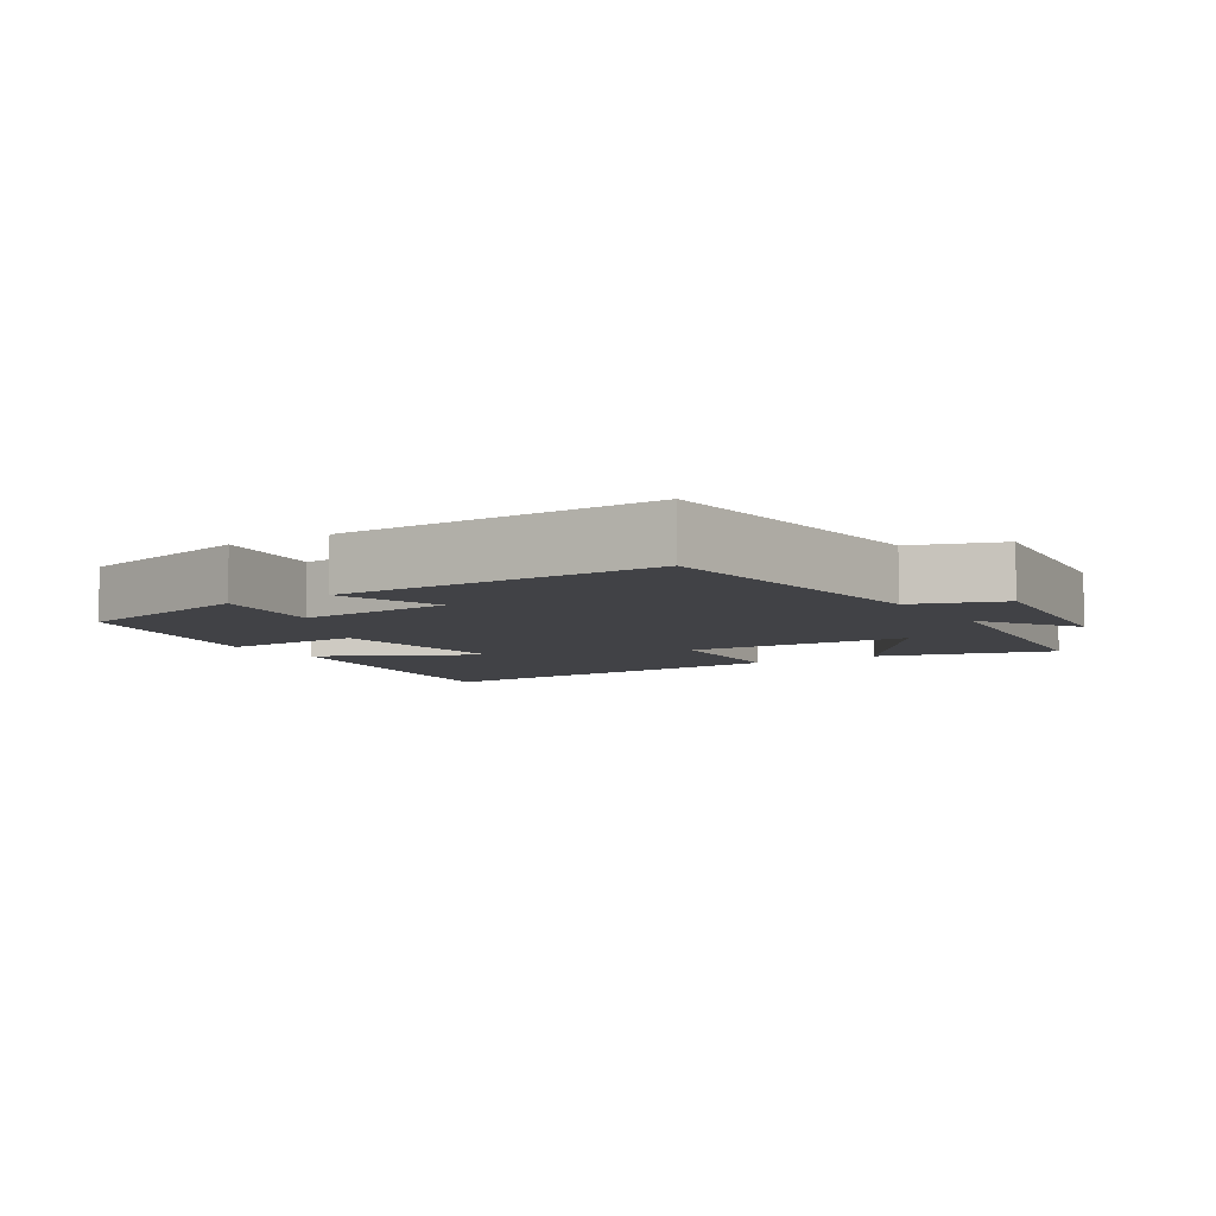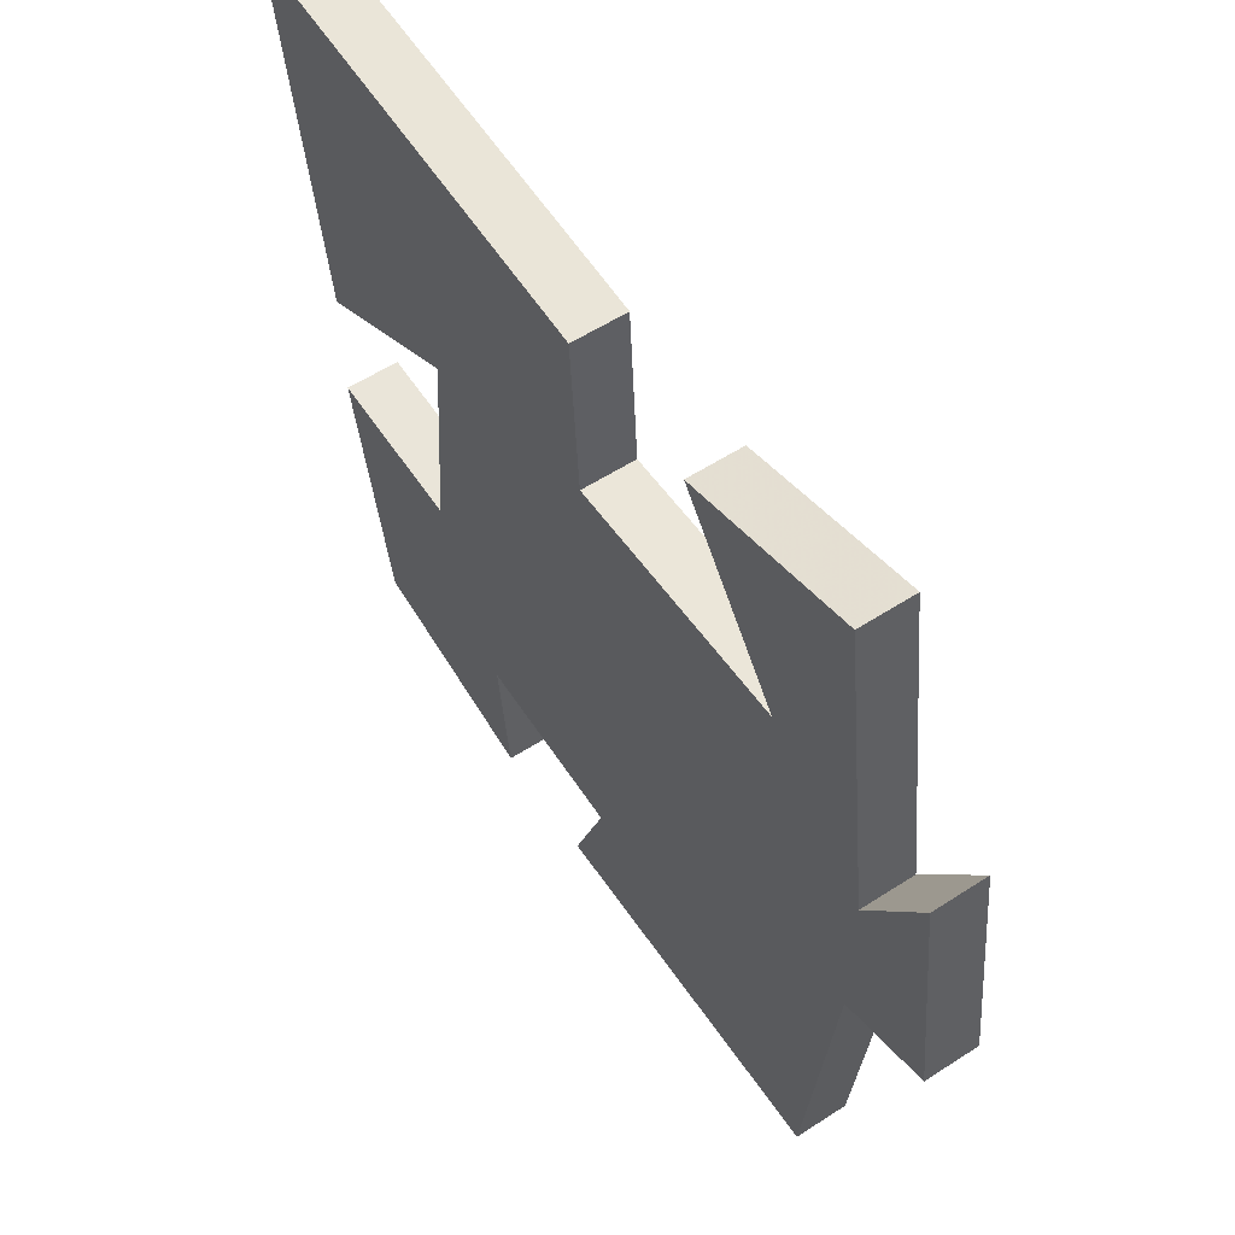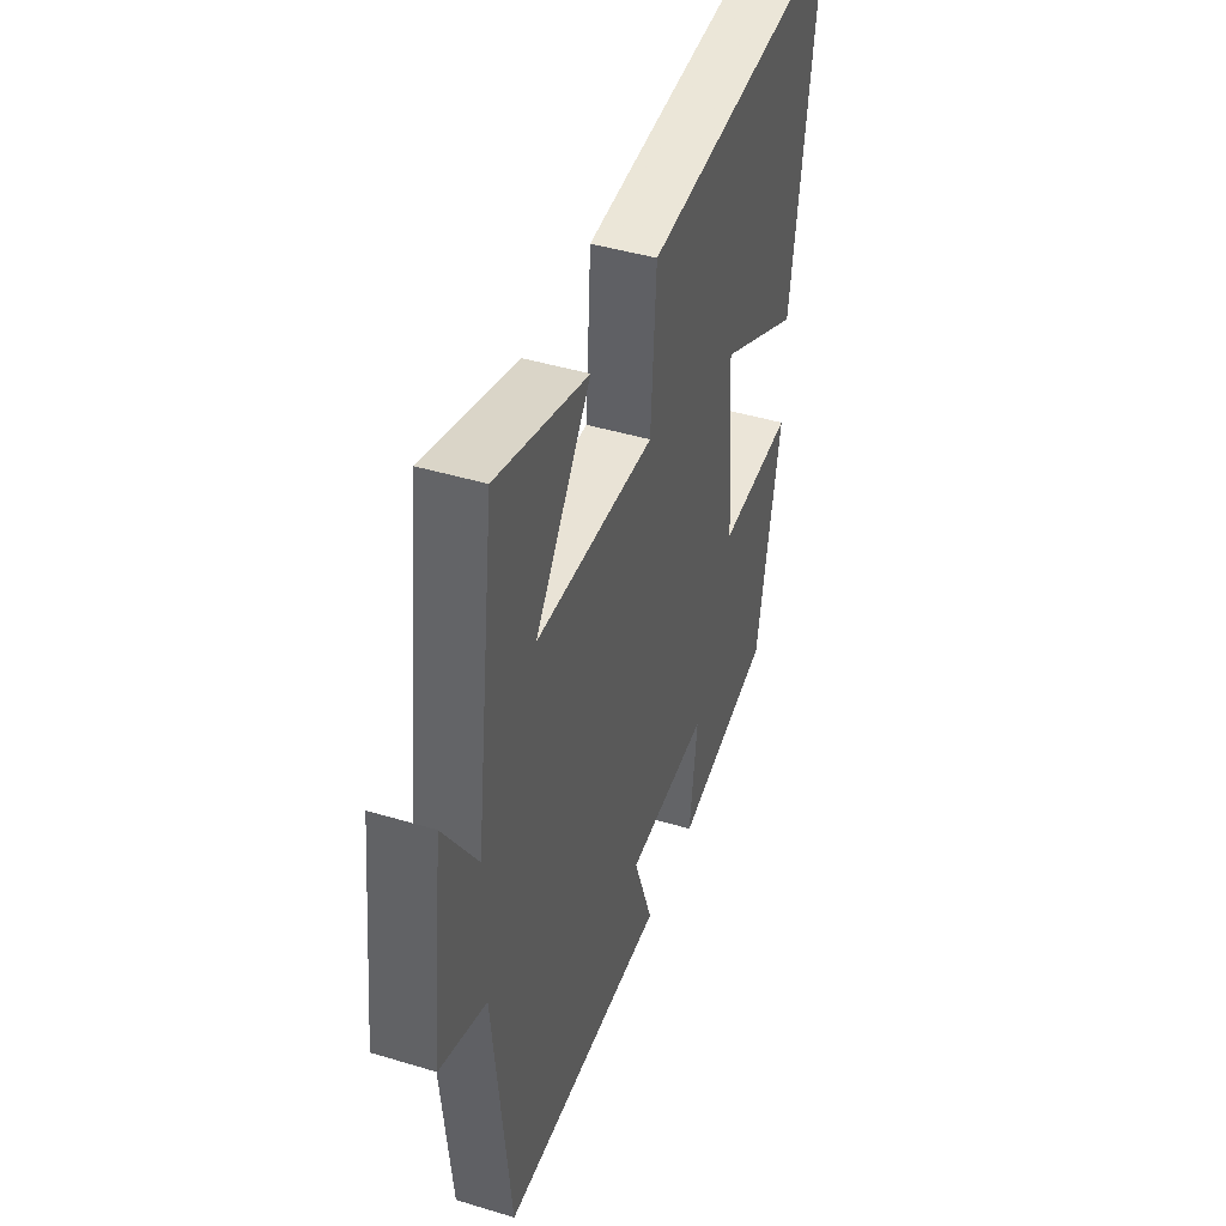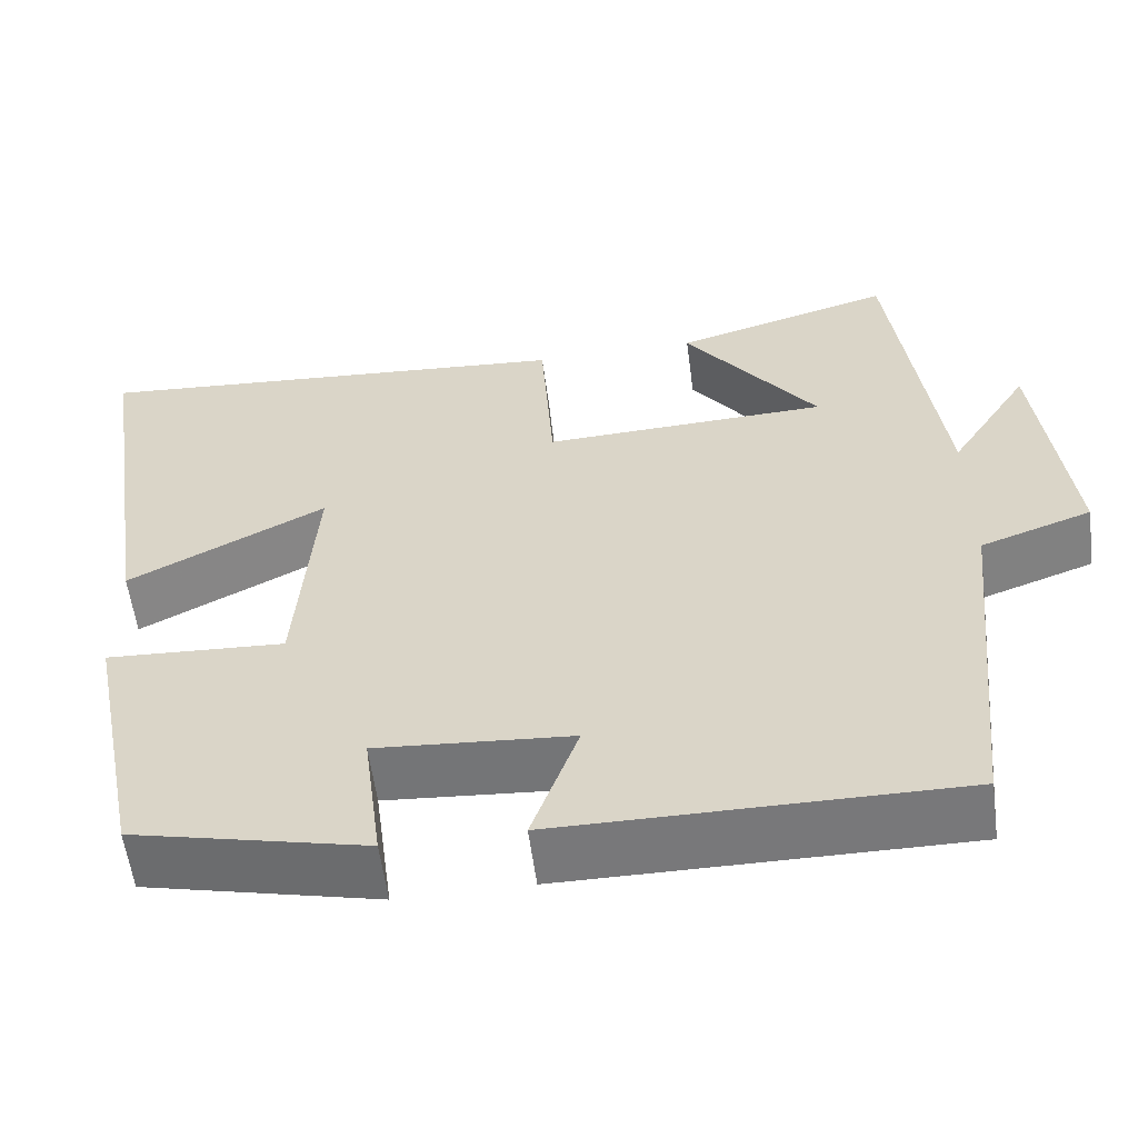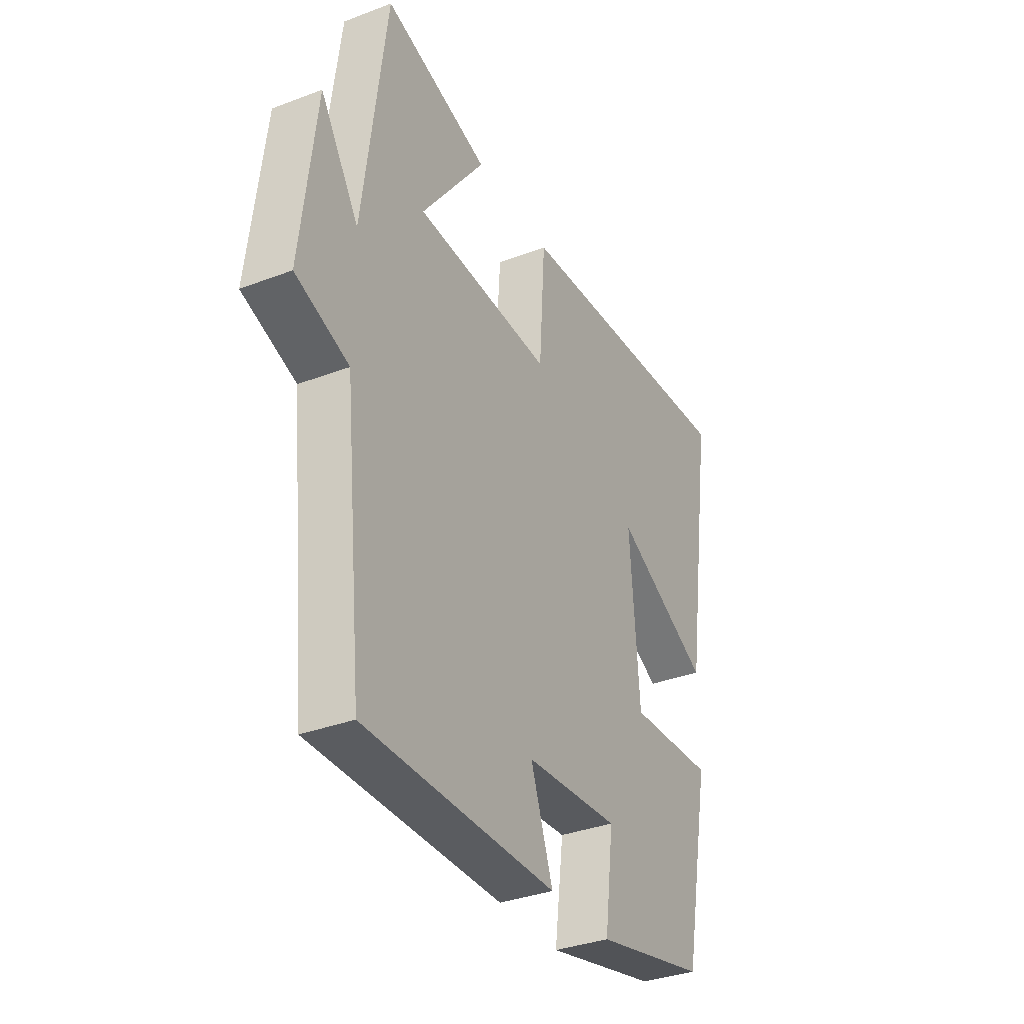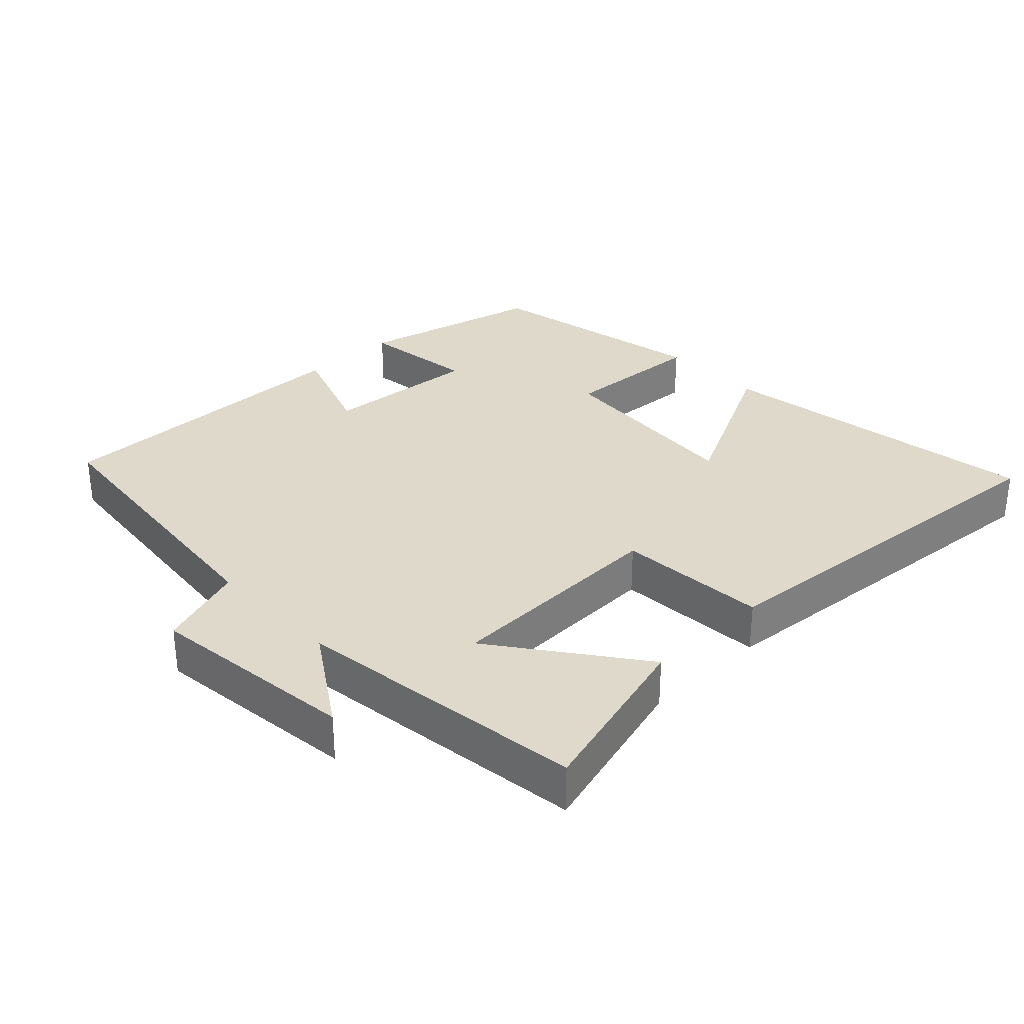
<metadata>
{"format":"obj","ext":"obj","renderer":"f3d","projection":"perspective","resolution":1024,"background":"white","views":[{"elev":-6.6,"azim":-147.5,"up":"+Y"},{"elev":56.8,"azim":-124.0,"up":"+Z"},{"elev":43.6,"azim":-70.4,"up":"+Z"},{"elev":-57.6,"azim":-172.5,"up":"+Z"},{"elev":-34.7,"azim":-63.0,"up":"+Z"},{"elev":31.7,"azim":-43.6,"up":"+Y"}]}
</metadata>
<code>
v 0.433 0.07 -0.436
v 0.161 0.07 -0.5
v 0.183 0.07 -0.331
v -0.045 0.07 -0.349
v 0.009 0.07 -0.5
v -0.455 0.07 -0.503
v -0.5 0.07 -0.068
v -0.629 0.07 -0.023
v -0.593 0.07 0.285
v -0.5 0.07 0.142
v -0.444 0.07 0.572
v -0.189 0.07 0.5
v -0.344 0.07 0.291
v -0.012 0.07 0.279
v 0.003 0.07 0.5
v 0.573 0.07 0.546
v 0.5 0.07 0.062
v 0.269 0.07 0.18
v 0.291 0.07 -0.112
v 0.5 0.07 -0.1
v 0.433 0 -0.436
v 0.161 0 -0.5
v 0.183 0 -0.331
v -0.045 0 -0.349
v 0.009 0 -0.5
v -0.455 0 -0.503
v -0.5 0 -0.068
v -0.629 0 -0.023
v -0.593 0 0.285
v -0.5 0 0.142
v -0.444 0 0.572
v -0.189 0 0.5
v -0.344 0 0.291
v -0.012 0 0.279
v 0.003 0 0.5
v 0.573 0 0.546
v 0.5 0 0.062
v 0.269 0 0.18
v 0.291 0 -0.112
v 0.5 0 -0.1
f 19 20 1 2
f 18 19 2 3
f 15 16 17 18
f 14 15 18 3
f 13 14 3 4
f 10 11 12 13
f 10 13 4 5
f 7 8 9 10
f 5 6 7 10
f 22 21 40 39
f 23 22 39 38
f 38 37 36 35
f 23 38 35 34
f 24 23 34 33
f 33 32 31 30
f 25 24 33 30
f 30 29 28 27
f 30 27 26 25
f 1 21 22 2
f 2 22 23 3
f 3 23 24 4
f 4 24 25 5
f 5 25 26 6
f 6 26 27 7
f 7 27 28 8
f 8 28 29 9
f 9 29 30 10
f 10 30 31 11
f 11 31 32 12
f 12 32 33 13
f 13 33 34 14
f 14 34 35 15
f 15 35 36 16
f 16 36 37 17
f 17 37 38 18
f 18 38 39 19
f 19 39 40 20
f 20 40 21 1

</code>
